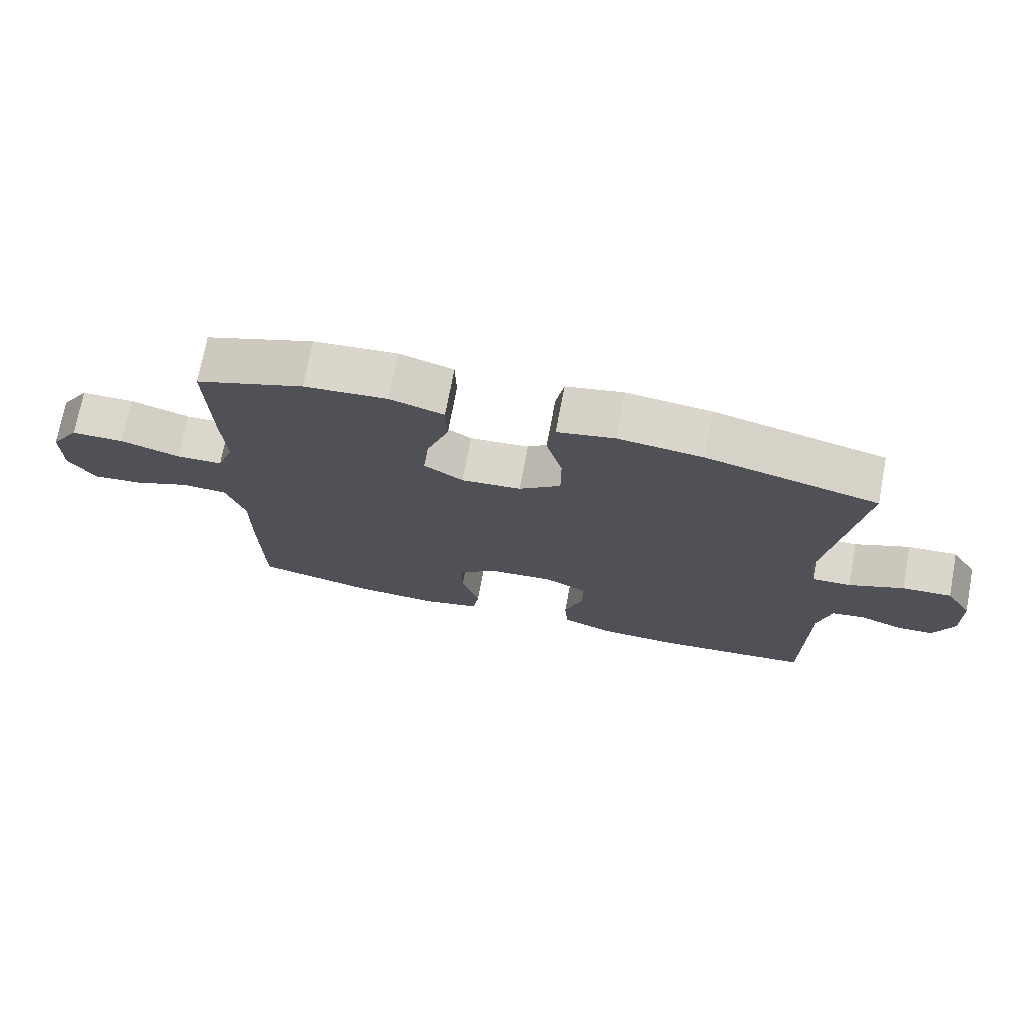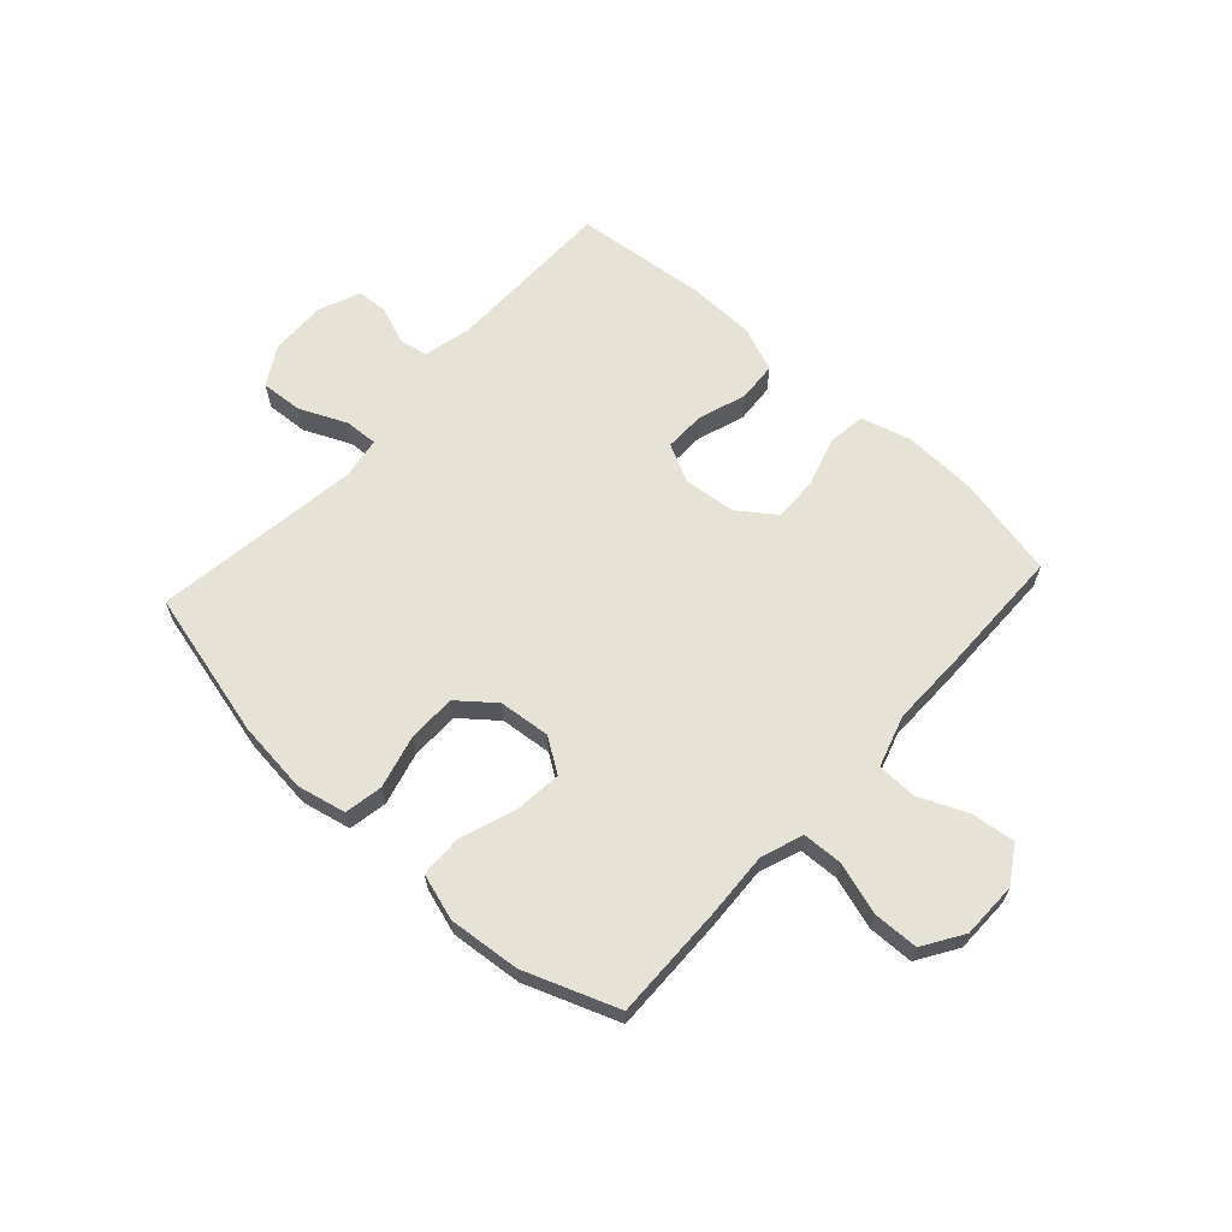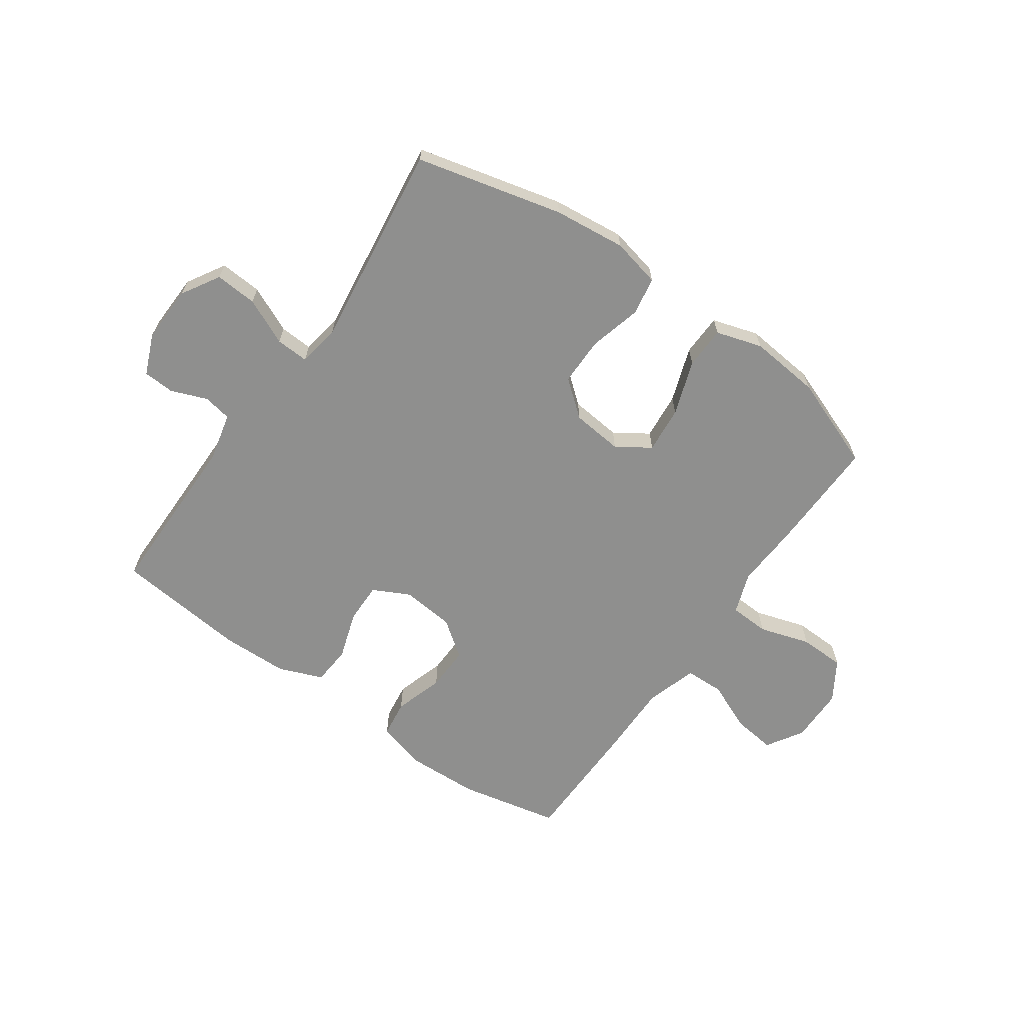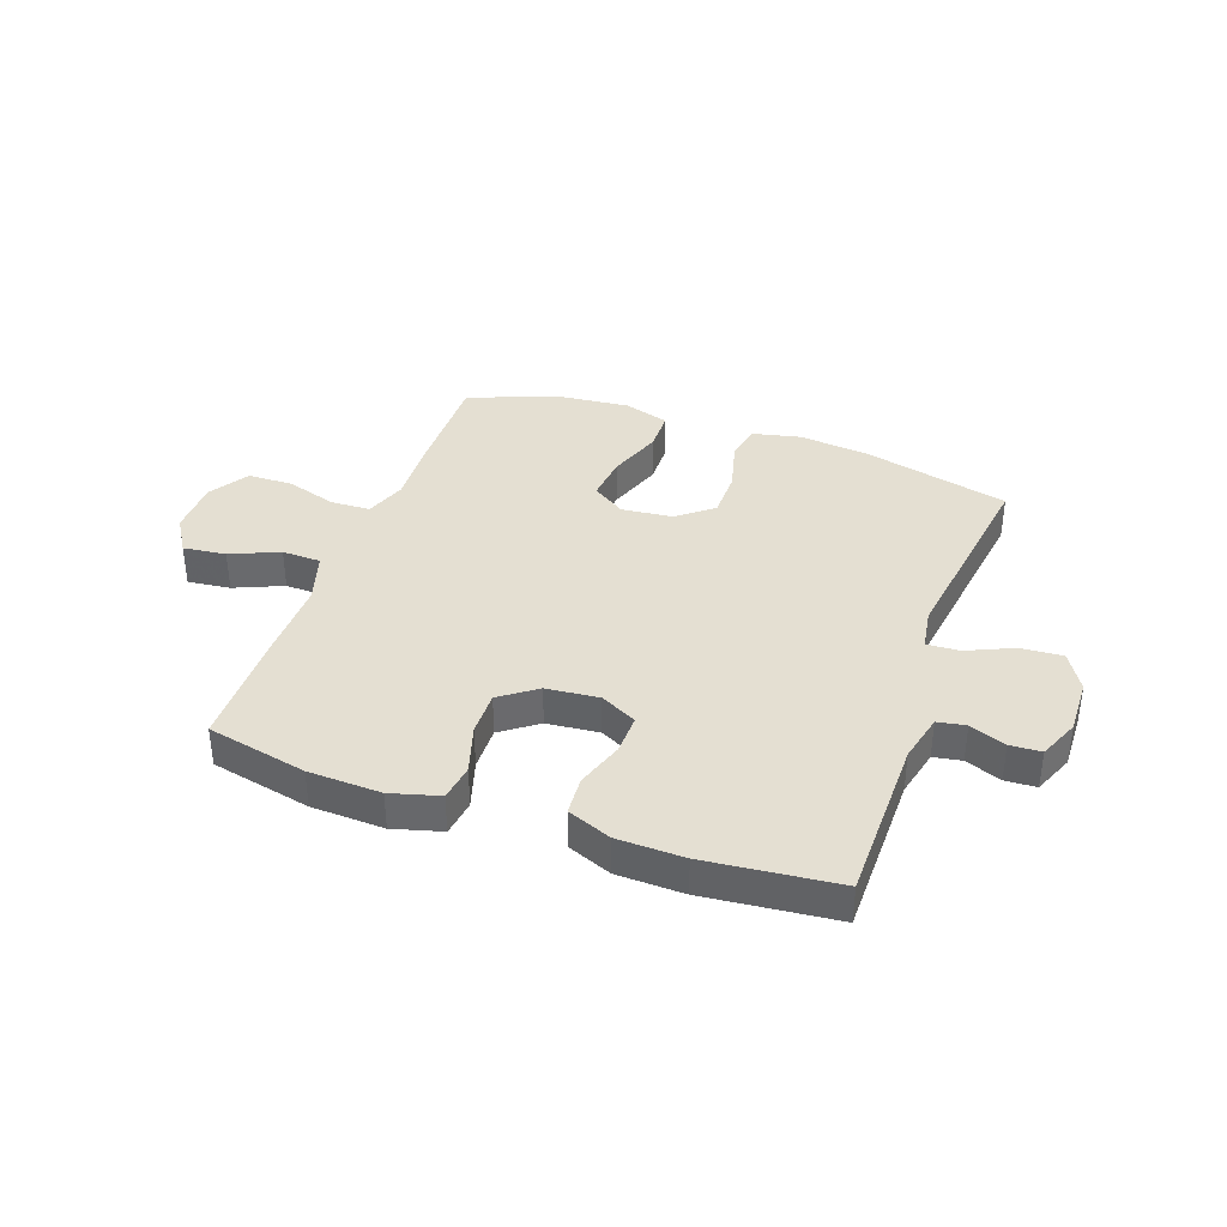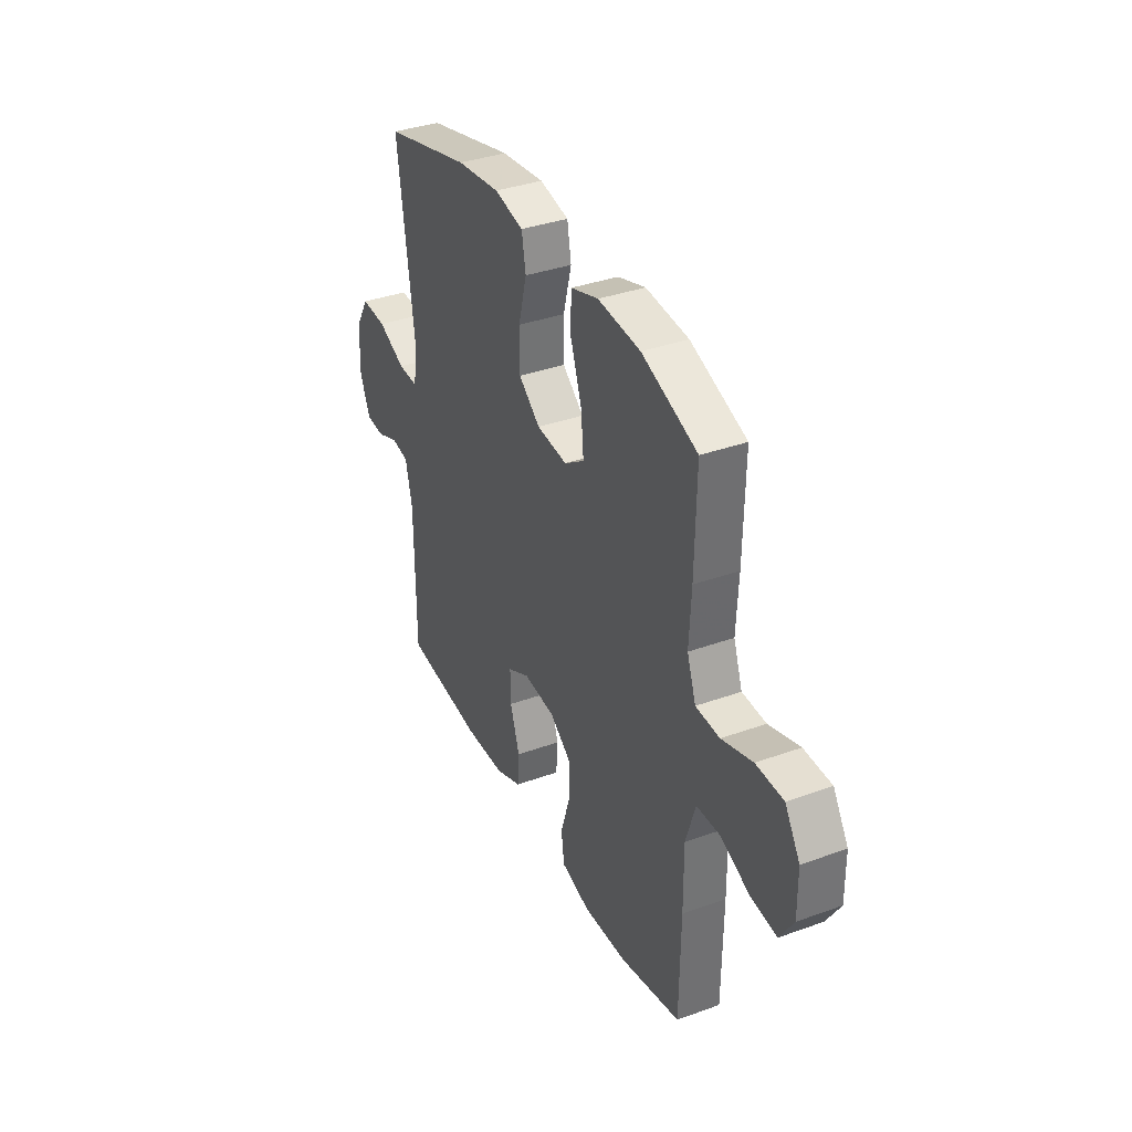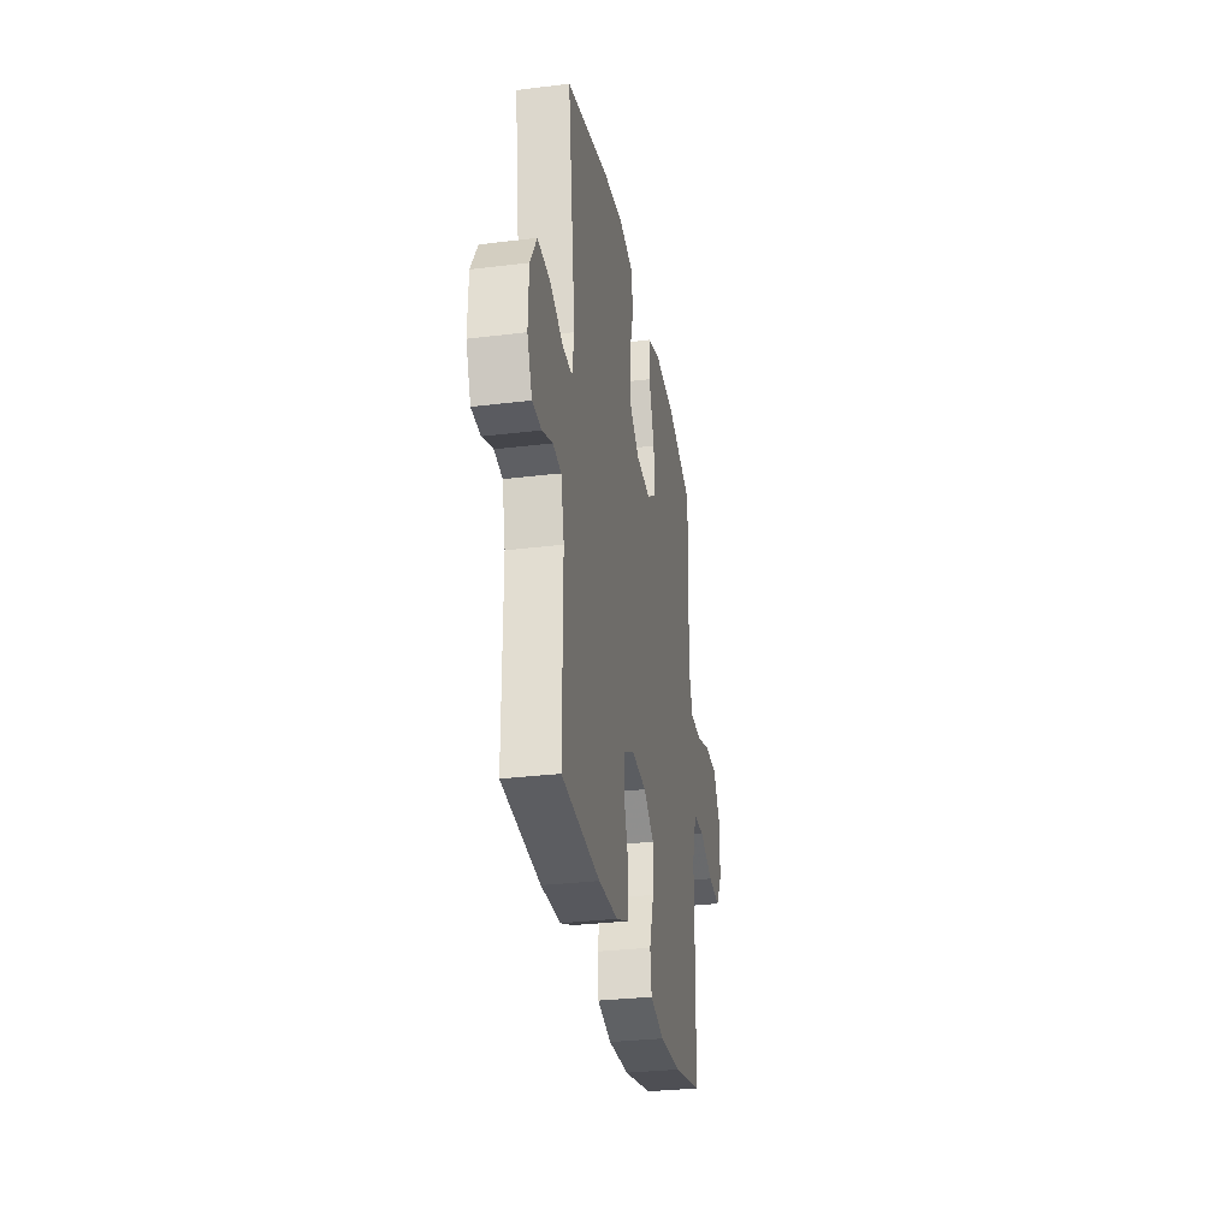
<metadata>
{"format":"obj","ext":"obj","renderer":"f3d","projection":"perspective","resolution":1024,"background":"white","views":[{"elev":73.0,"azim":-169.3,"up":"+Z"},{"elev":64.0,"azim":42.4,"up":"+Y"},{"elev":-65.1,"azim":-35.2,"up":"+Y"},{"elev":37.2,"azim":-160.3,"up":"+Y"},{"elev":36.0,"azim":64.7,"up":"+Z"},{"elev":-30.4,"azim":-79.9,"up":"+Z"}]}
</metadata>
<code>
v -0.5 0.07 0.5
v -0.242 0.07 0.564
v -0.115 0.07 0.578
v -0.029 0.07 0.559
v -0.017 0.07 0.492
v -0.041 0.07 0.4
v -0.041 0.07 0.315
v 0.022 0.07 0.264
v 0.112 0.07 0.255
v 0.171 0.07 0.294
v 0.163 0.07 0.377
v 0.129 0.07 0.474
v 0.131 0.07 0.548
v 0.212 0.07 0.573
v 0.337 0.07 0.561
v 0.5 0.07 0.5
v 0.496 0.07 0.298
v 0.49 0.07 0.184
v 0.516 0.07 0.111
v 0.586 0.07 0.108
v 0.676 0.07 0.136
v 0.756 0.07 0.134
v 0.8 0.07 0.064
v 0.801 0.07 -0.034
v 0.761 0.07 -0.098
v 0.685 0.07 -0.089
v 0.599 0.07 -0.052
v 0.53 0.07 -0.054
v 0.502 0.07 -0.144
v 0.503 0.07 -0.281
v 0.5 0.07 -0.5
v 0.322 0.07 -0.538
v 0.193 0.07 -0.543
v 0.107 0.07 -0.519
v 0.098 0.07 -0.454
v 0.125 0.07 -0.367
v 0.127 0.07 -0.288
v 0.063 0.07 -0.241
v -0.03 0.07 -0.232
v -0.095 0.07 -0.265
v -0.094 0.07 -0.336
v -0.066 0.07 -0.421
v -0.071 0.07 -0.49
v -0.149 0.07 -0.521
v -0.267 0.07 -0.524
v -0.5 0.07 -0.5
v -0.501 0.07 -0.203
v -0.521 0.07 -0.117
v -0.571 0.07 -0.108
v -0.635 0.07 -0.133
v -0.69 0.07 -0.13
v -0.72 0.07 -0.058
v -0.717 0.07 0.042
v -0.677 0.07 0.109
v -0.603 0.07 0.104
v -0.521 0.07 0.067
v -0.463 0.07 0.064
v -0.451 0.07 0.138
v -0.5 0 0.5
v -0.242 0 0.564
v -0.115 0 0.578
v -0.029 0 0.559
v -0.017 0 0.492
v -0.041 0 0.4
v -0.041 0 0.315
v 0.022 0 0.264
v 0.112 0 0.255
v 0.171 0 0.294
v 0.163 0 0.377
v 0.129 0 0.474
v 0.131 0 0.548
v 0.212 0 0.573
v 0.337 0 0.561
v 0.5 0 0.5
v 0.496 0 0.298
v 0.49 0 0.184
v 0.516 0 0.111
v 0.586 0 0.108
v 0.676 0 0.136
v 0.756 0 0.134
v 0.8 0 0.064
v 0.801 0 -0.034
v 0.761 0 -0.098
v 0.685 0 -0.089
v 0.599 0 -0.052
v 0.53 0 -0.054
v 0.502 0 -0.144
v 0.503 0 -0.281
v 0.5 0 -0.5
v 0.322 0 -0.538
v 0.193 0 -0.543
v 0.107 0 -0.519
v 0.098 0 -0.454
v 0.125 0 -0.367
v 0.127 0 -0.288
v 0.063 0 -0.241
v -0.03 0 -0.232
v -0.095 0 -0.265
v -0.094 0 -0.336
v -0.066 0 -0.421
v -0.071 0 -0.49
v -0.149 0 -0.521
v -0.267 0 -0.524
v -0.5 0 -0.5
v -0.501 0 -0.203
v -0.521 0 -0.117
v -0.571 0 -0.108
v -0.635 0 -0.133
v -0.69 0 -0.13
v -0.72 0 -0.058
v -0.717 0 0.042
v -0.677 0 0.109
v -0.603 0 0.104
v -0.521 0 0.067
v -0.463 0 0.064
v -0.451 0 0.138
f 54 55 56
f 53 54 56
f 52 53 56
f 51 52 56
f 50 51 56
f 49 50 56
f 48 49 56 57
f 47 48 57
f 47 57 58
f 46 47 58
f 45 46 58
f 44 45 58
f 43 44 58
f 42 43 58
f 41 42 58
f 34 35 36
f 33 34 36
f 32 33 36
f 31 32 36
f 30 31 36
f 29 30 36
f 28 29 36 37
f 25 26 27
f 24 25 27
f 23 24 27
f 22 23 27
f 21 22 27
f 20 21 27
f 19 20 27 28
f 28 37 38
f 19 28 38
f 18 19 38
f 16 17 18
f 15 16 18
f 14 15 18
f 13 14 18
f 12 13 18
f 11 12 18
f 4 5 6
f 3 4 6
f 2 3 6
f 1 2 6
f 58 1 6
f 58 6 7
f 40 41 58
f 58 7 8
f 40 58 8
f 39 40 8
f 38 39 8 9
f 18 38 9 10
f 10 11 18
f 114 113 112
f 114 112 111
f 114 111 110
f 114 110 109
f 114 109 108
f 114 108 107
f 115 114 107 106
f 115 106 105
f 116 115 105
f 116 105 104
f 116 104 103
f 116 103 102
f 116 102 101
f 116 101 100
f 116 100 99
f 94 93 92
f 94 92 91
f 94 91 90
f 94 90 89
f 94 89 88
f 94 88 87
f 95 94 87 86
f 85 84 83
f 85 83 82
f 85 82 81
f 85 81 80
f 85 80 79
f 85 79 78
f 86 85 78 77
f 96 95 86
f 96 86 77
f 96 77 76
f 76 75 74
f 76 74 73
f 76 73 72
f 76 72 71
f 76 71 70
f 76 70 69
f 64 63 62
f 64 62 61
f 64 61 60
f 64 60 59
f 64 59 116
f 65 64 116
f 116 99 98
f 66 65 116
f 66 116 98
f 66 98 97
f 67 66 97 96
f 68 67 96 76
f 76 69 68
f 1 59 60 2
f 2 60 61 3
f 3 61 62 4
f 4 62 63 5
f 5 63 64 6
f 6 64 65 7
f 7 65 66 8
f 8 66 67 9
f 9 67 68 10
f 10 68 69 11
f 11 69 70 12
f 12 70 71 13
f 13 71 72 14
f 14 72 73 15
f 15 73 74 16
f 16 74 75 17
f 17 75 76 18
f 18 76 77 19
f 19 77 78 20
f 20 78 79 21
f 21 79 80 22
f 22 80 81 23
f 23 81 82 24
f 24 82 83 25
f 25 83 84 26
f 26 84 85 27
f 27 85 86 28
f 28 86 87 29
f 29 87 88 30
f 30 88 89 31
f 31 89 90 32
f 32 90 91 33
f 33 91 92 34
f 34 92 93 35
f 35 93 94 36
f 36 94 95 37
f 37 95 96 38
f 38 96 97 39
f 39 97 98 40
f 40 98 99 41
f 41 99 100 42
f 42 100 101 43
f 43 101 102 44
f 44 102 103 45
f 45 103 104 46
f 46 104 105 47
f 47 105 106 48
f 48 106 107 49
f 49 107 108 50
f 50 108 109 51
f 51 109 110 52
f 52 110 111 53
f 53 111 112 54
f 54 112 113 55
f 55 113 114 56
f 56 114 115 57
f 57 115 116 58
f 58 116 59 1

</code>
